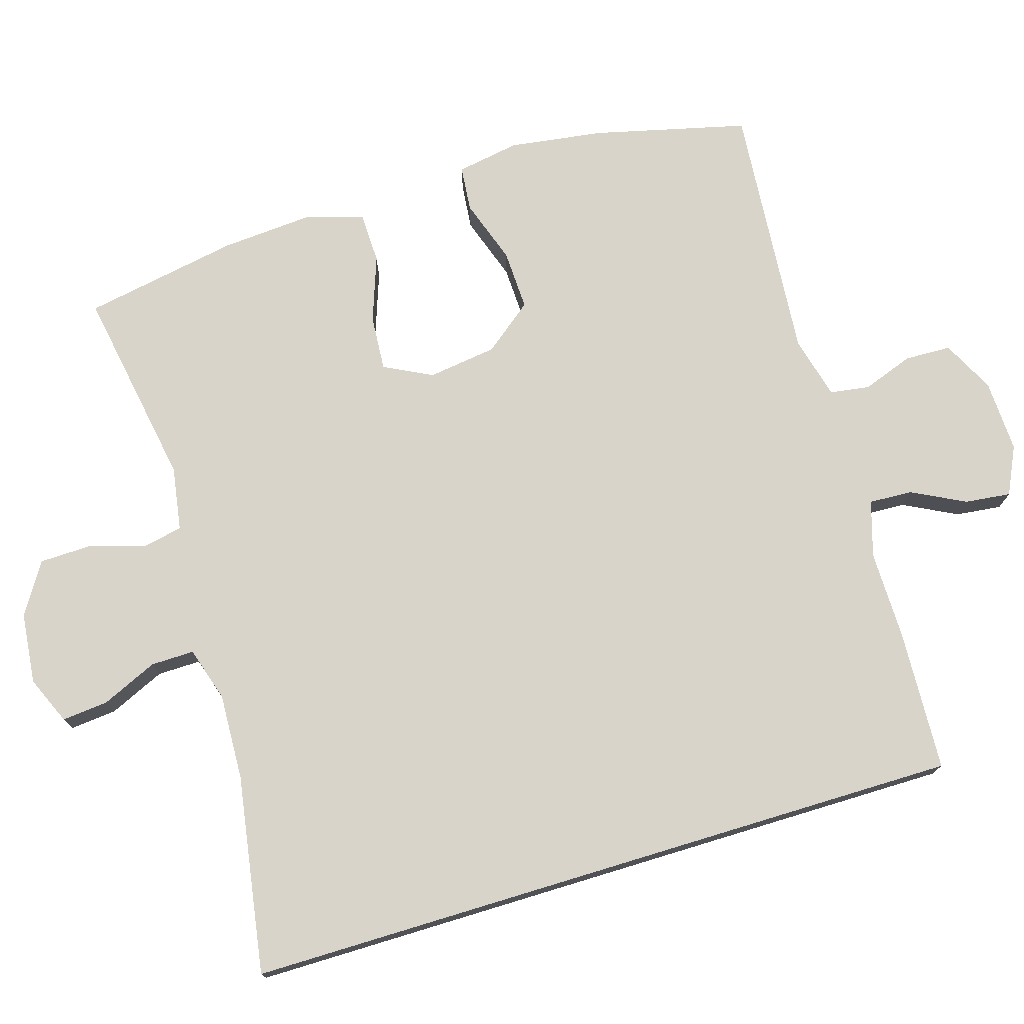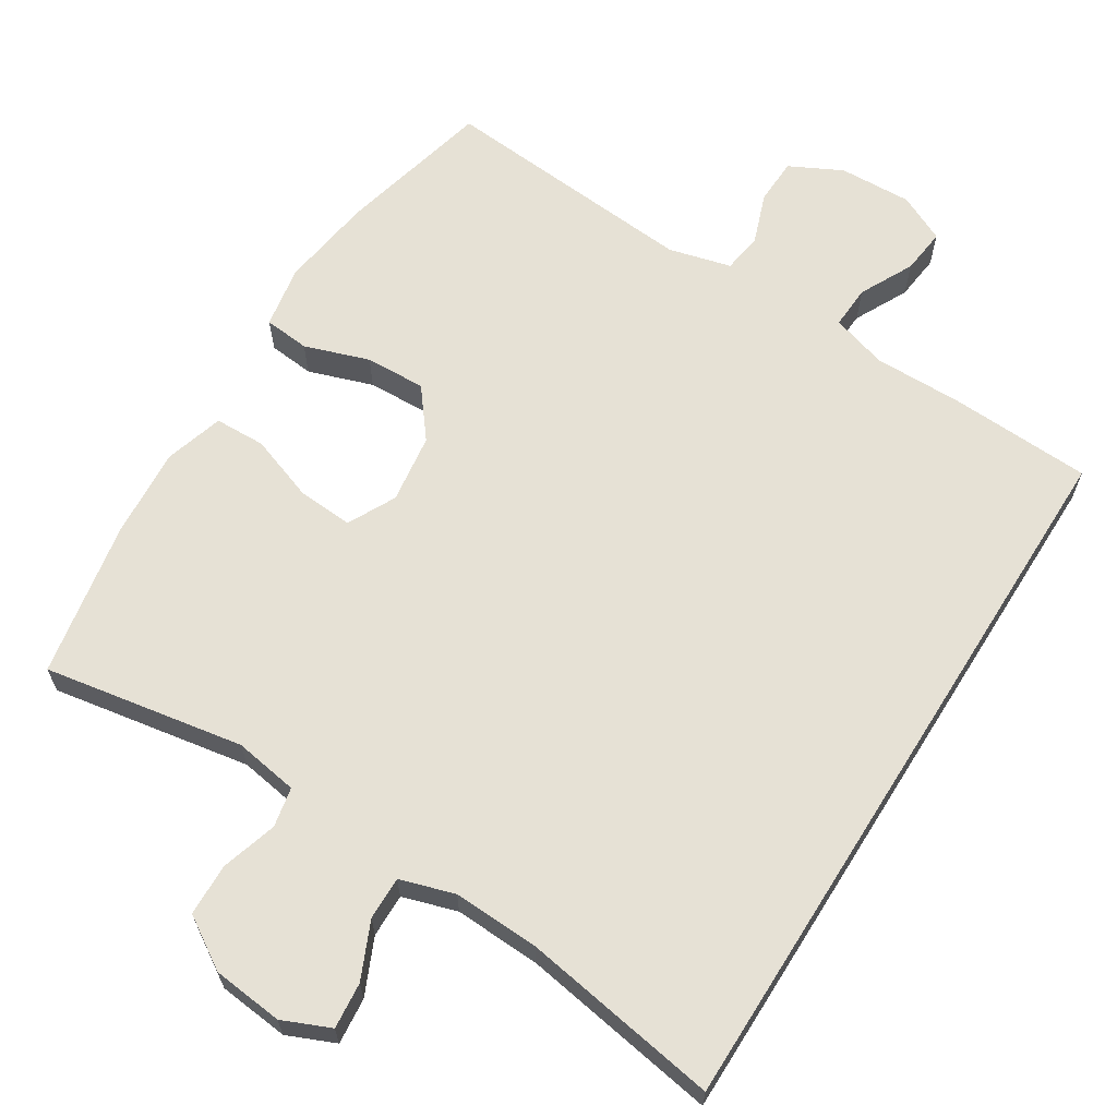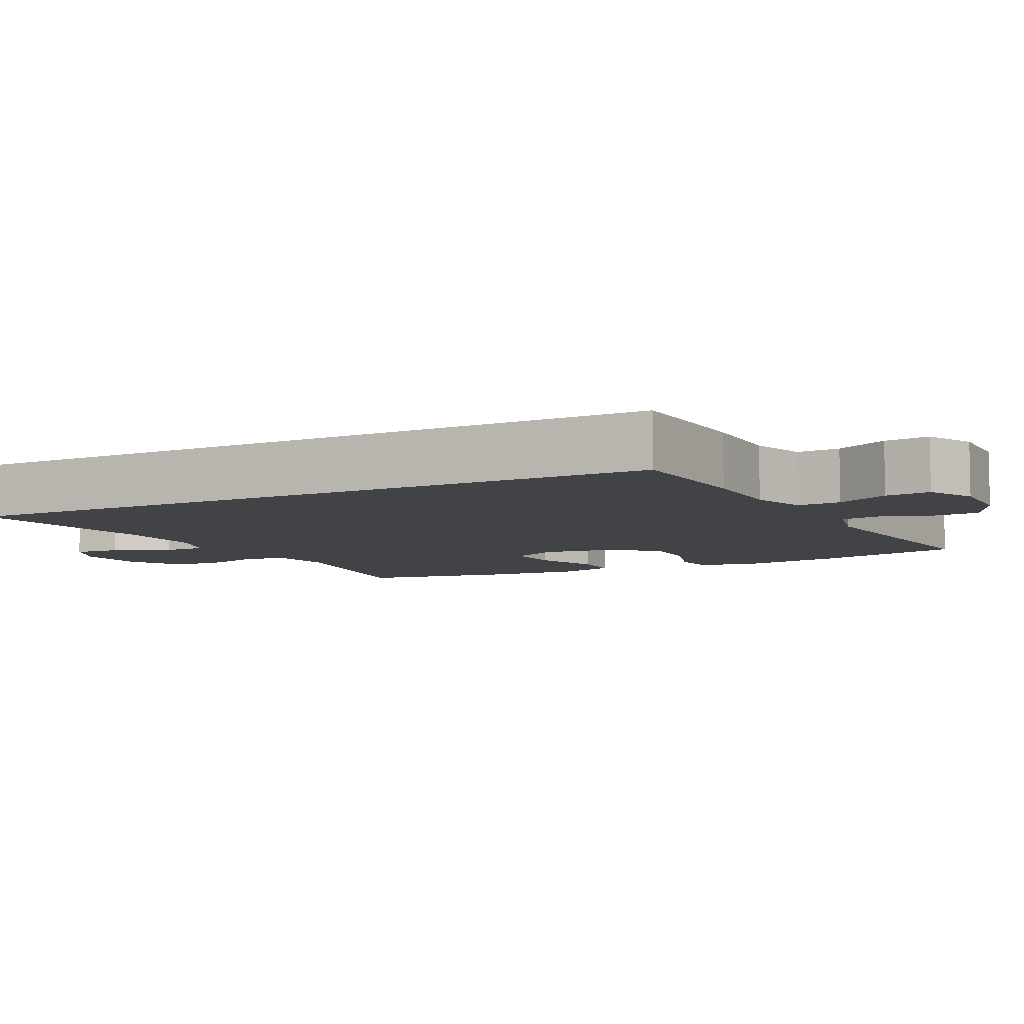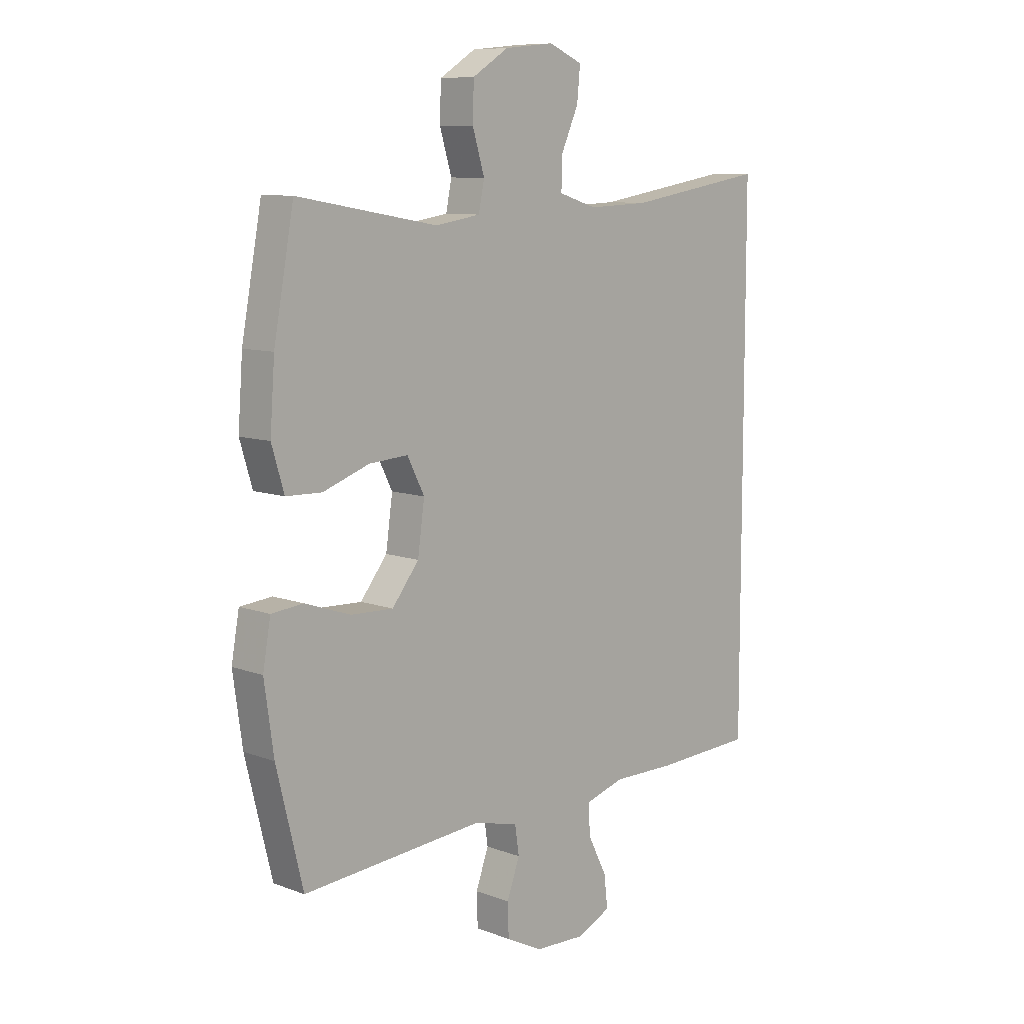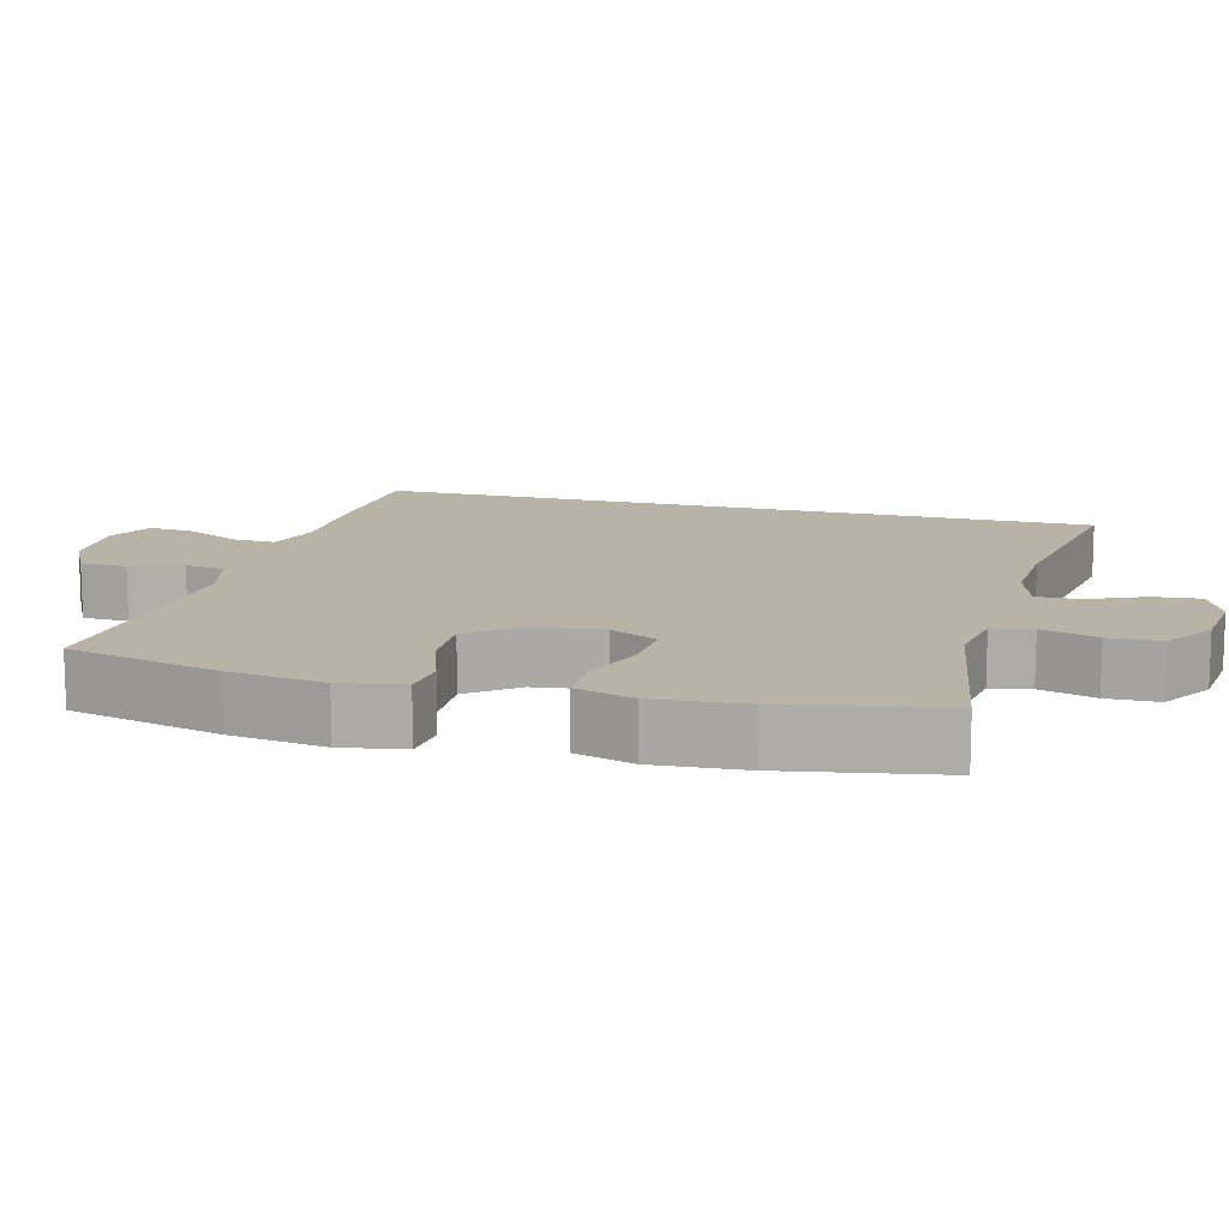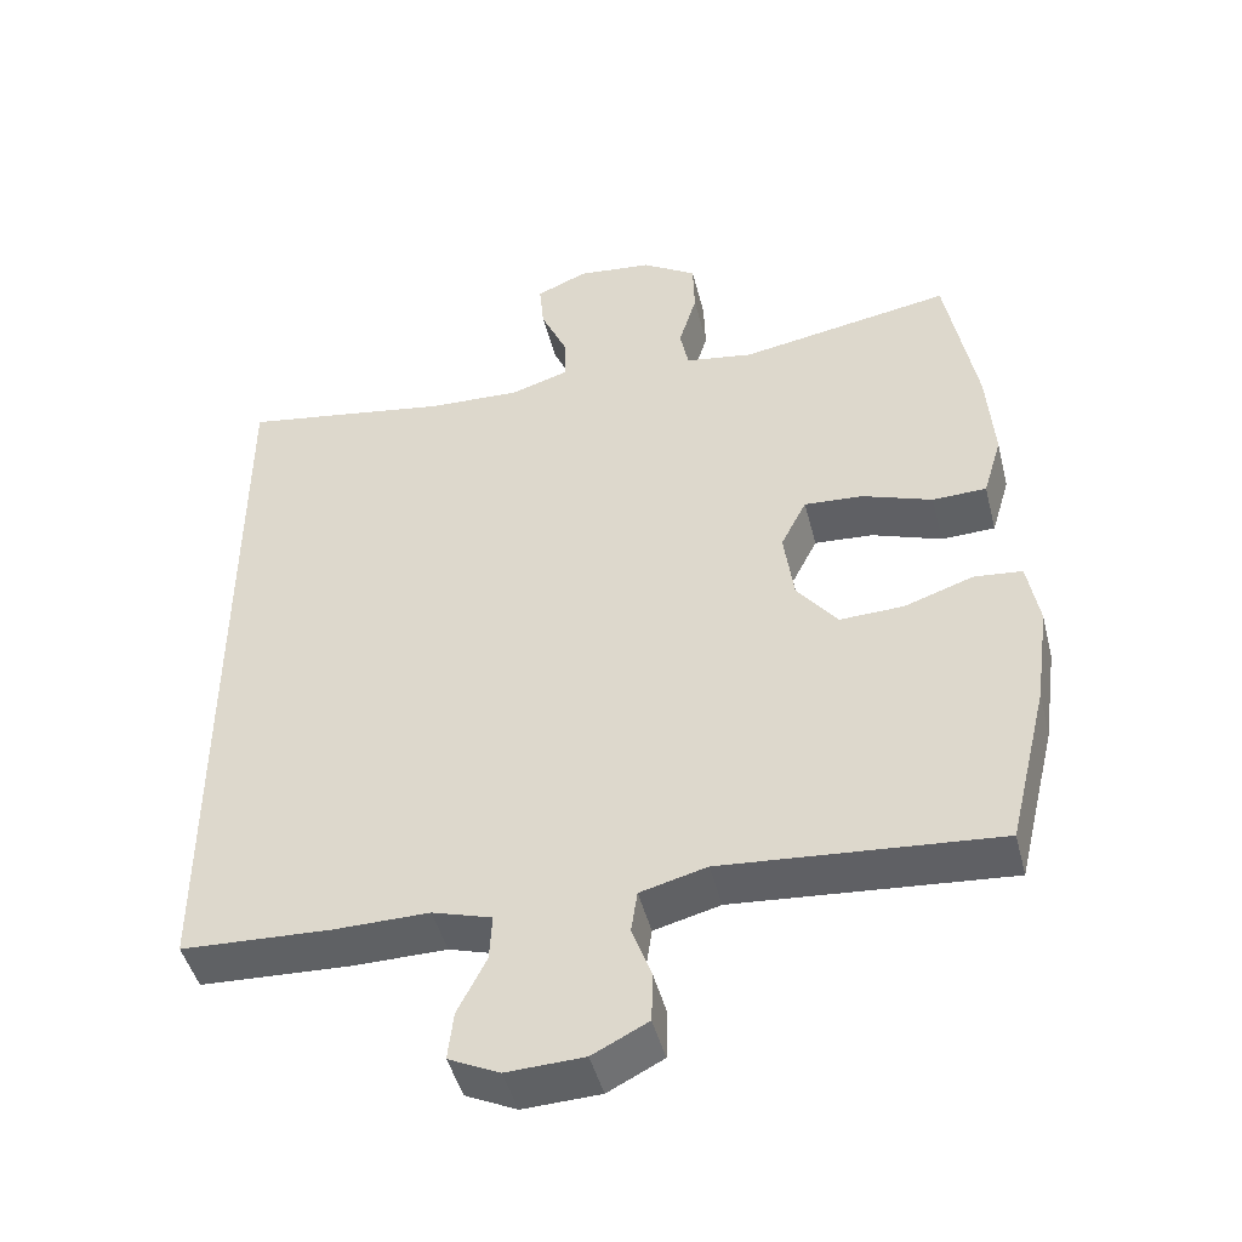
<metadata>
{"format":"obj","ext":"obj","renderer":"f3d","projection":"perspective","resolution":1024,"background":"white","views":[{"elev":75.0,"azim":73.1,"up":"+Y"},{"elev":64.5,"azim":32.1,"up":"+Y"},{"elev":-7.0,"azim":117.6,"up":"+Y"},{"elev":9.3,"azim":-45.7,"up":"+Z"},{"elev":12.9,"azim":-75.0,"up":"+Y"},{"elev":-46.2,"azim":-165.8,"up":"+Z"}]}
</metadata>
<code>
v -0.5 0.07 0.5
v -0.228 0.07 0.453
v -0.141 0.07 0.467
v -0.13 0.07 0.521
v -0.153 0.07 0.597
v -0.151 0.07 0.668
v -0.081 0.07 0.712
v 0.015 0.07 0.722
v 0.08 0.07 0.694
v 0.074 0.07 0.631
v 0.04 0.07 0.555
v 0.039 0.07 0.496
v 0.113 0.07 0.473
v 0.231 0.07 0.478
v 0.5 0.07 0.522
v 0.5 0.07 -0.463
v 0.308 0.07 -0.472
v 0.186 0.07 -0.471
v 0.11 0.07 -0.494
v 0.113 0.07 -0.553
v 0.15 0.07 -0.626
v 0.157 0.07 -0.688
v 0.092 0.07 -0.719
v -0.007 0.07 -0.715
v -0.078 0.07 -0.679
v -0.08 0.07 -0.616
v -0.055 0.07 -0.547
v -0.063 0.07 -0.493
v -0.148 0.07 -0.471
v -0.5 0.07 -0.5
v -0.551 0.07 -0.291
v -0.569 0.07 -0.163
v -0.554 0.07 -0.078
v -0.492 0.07 -0.072
v -0.404 0.07 -0.102
v -0.322 0.07 -0.105
v -0.27 0.07 -0.039
v -0.257 0.07 0.055
v -0.29 0.07 0.12
v -0.365 0.07 0.115
v -0.455 0.07 0.083
v -0.524 0.07 0.085
v -0.548 0.07 0.165
v -0.539 0.07 0.288
v -0.5 0 0.5
v -0.228 0 0.453
v -0.141 0 0.467
v -0.13 0 0.521
v -0.153 0 0.597
v -0.151 0 0.668
v -0.081 0 0.712
v 0.015 0 0.722
v 0.08 0 0.694
v 0.074 0 0.631
v 0.04 0 0.555
v 0.039 0 0.496
v 0.113 0 0.473
v 0.231 0 0.478
v 0.5 0 0.522
v 0.5 0 -0.463
v 0.308 0 -0.472
v 0.186 0 -0.471
v 0.11 0 -0.494
v 0.113 0 -0.553
v 0.15 0 -0.626
v 0.157 0 -0.688
v 0.092 0 -0.719
v -0.007 0 -0.715
v -0.078 0 -0.679
v -0.08 0 -0.616
v -0.055 0 -0.547
v -0.063 0 -0.493
v -0.148 0 -0.471
v -0.5 0 -0.5
v -0.551 0 -0.291
v -0.569 0 -0.163
v -0.554 0 -0.078
v -0.492 0 -0.072
v -0.404 0 -0.102
v -0.322 0 -0.105
v -0.27 0 -0.039
v -0.257 0 0.055
v -0.29 0 0.12
v -0.365 0 0.115
v -0.455 0 0.083
v -0.524 0 0.085
v -0.548 0 0.165
v -0.539 0 0.288
f 43 44 1 2
f 40 41 42 43
f 39 40 43 2
f 38 39 2 3
f 37 38 3
f 32 33 34 35
f 32 35 36
f 29 30 31 32
f 28 29 32 36
f 24 25 26 27
f 24 27 28
f 23 24 28
f 20 21 22 23
f 19 20 23 28
f 18 19 28 36
f 14 15 16 17
f 13 14 17 18
f 12 13 18
f 8 9 10 11
f 8 11 12
f 7 8 12
f 4 5 6 7
f 3 4 7 12
f 37 3 12 18
f 18 36 37
f 46 45 88 87
f 87 86 85 84
f 46 87 84 83
f 47 46 83 82
f 47 82 81
f 79 78 77 76
f 80 79 76
f 76 75 74 73
f 80 76 73 72
f 71 70 69 68
f 72 71 68
f 72 68 67
f 67 66 65 64
f 72 67 64 63
f 80 72 63 62
f 61 60 59 58
f 62 61 58 57
f 62 57 56
f 55 54 53 52
f 56 55 52
f 56 52 51
f 51 50 49 48
f 56 51 48 47
f 62 56 47 81
f 81 80 62
f 1 45 46 2
f 2 46 47 3
f 3 47 48 4
f 4 48 49 5
f 5 49 50 6
f 6 50 51 7
f 7 51 52 8
f 8 52 53 9
f 9 53 54 10
f 10 54 55 11
f 11 55 56 12
f 12 56 57 13
f 13 57 58 14
f 14 58 59 15
f 15 59 60 16
f 16 60 61 17
f 17 61 62 18
f 18 62 63 19
f 19 63 64 20
f 20 64 65 21
f 21 65 66 22
f 22 66 67 23
f 23 67 68 24
f 24 68 69 25
f 25 69 70 26
f 26 70 71 27
f 27 71 72 28
f 28 72 73 29
f 29 73 74 30
f 30 74 75 31
f 31 75 76 32
f 32 76 77 33
f 33 77 78 34
f 34 78 79 35
f 35 79 80 36
f 36 80 81 37
f 37 81 82 38
f 38 82 83 39
f 39 83 84 40
f 40 84 85 41
f 41 85 86 42
f 42 86 87 43
f 43 87 88 44
f 44 88 45 1

</code>
